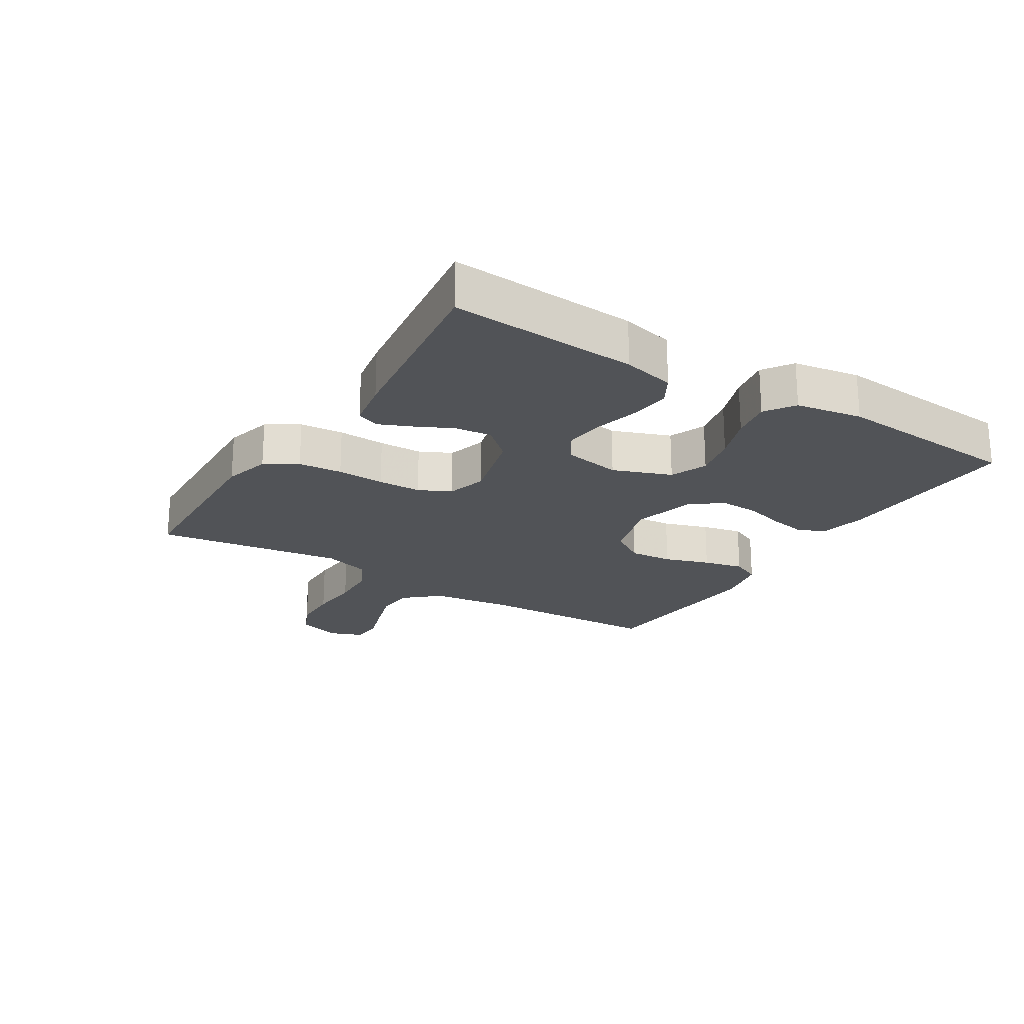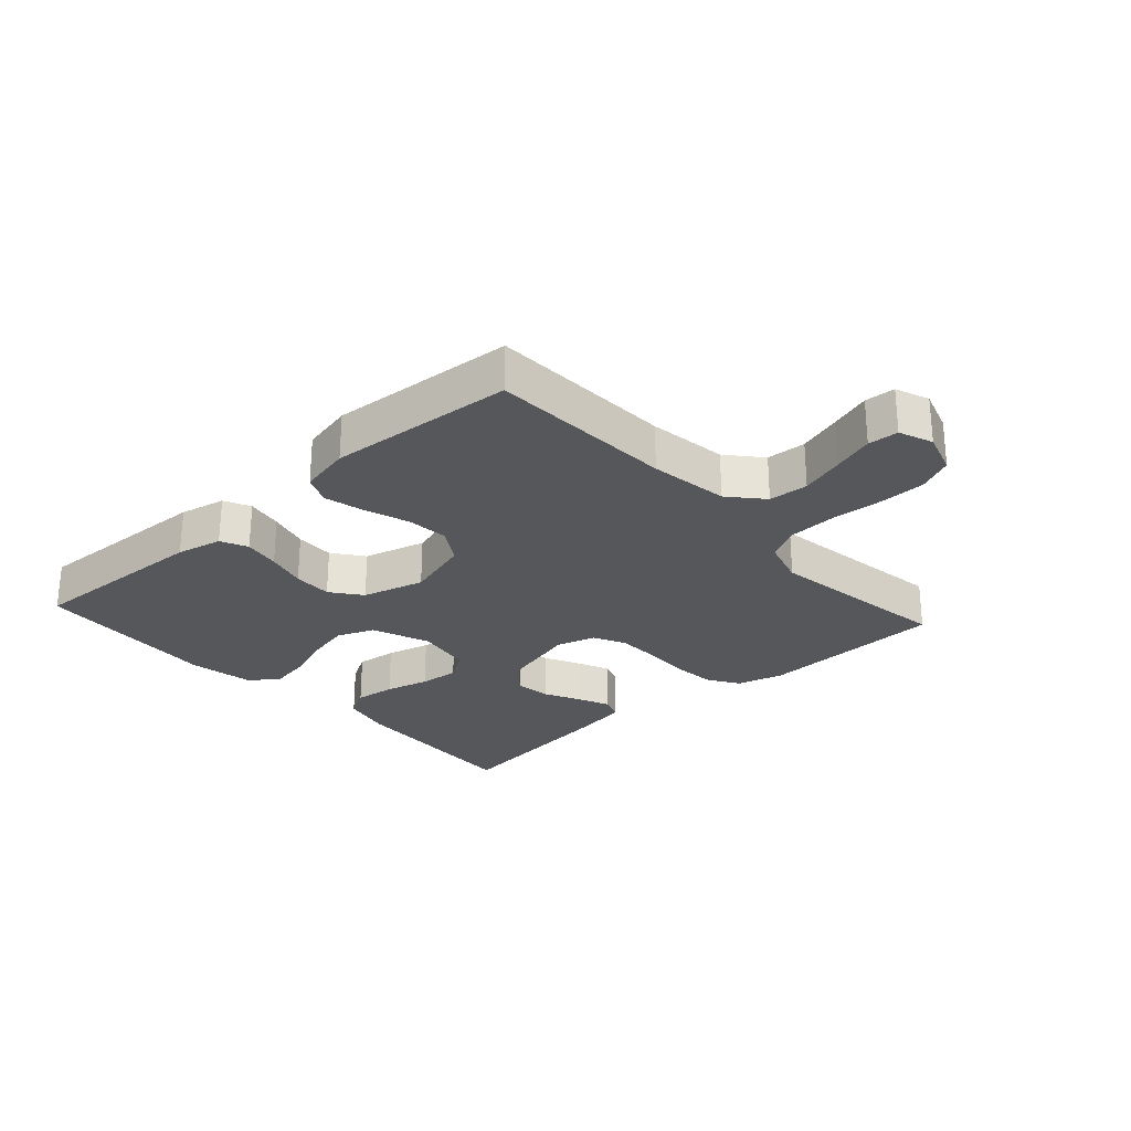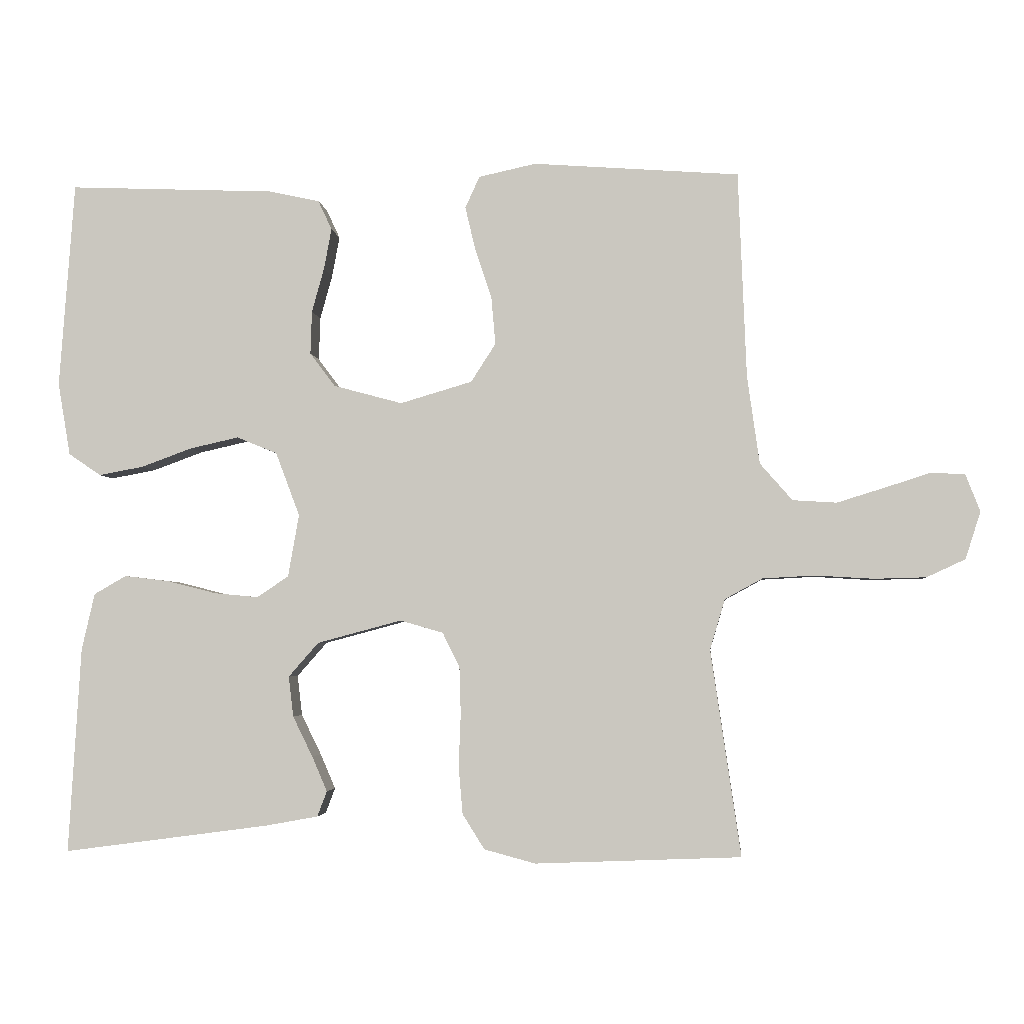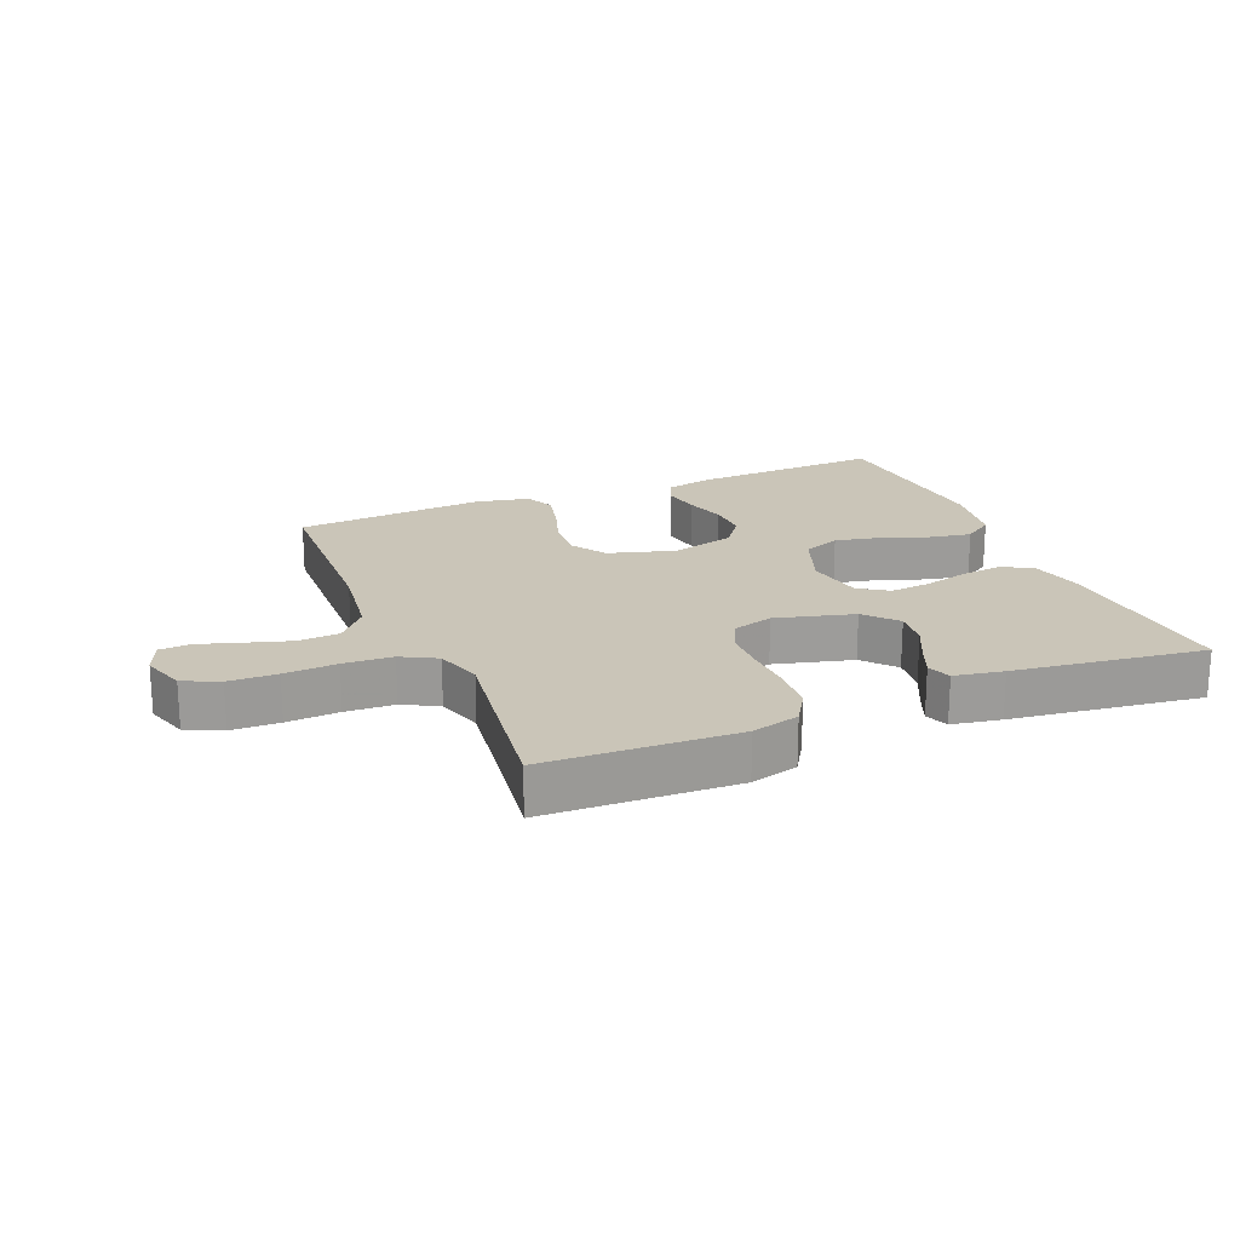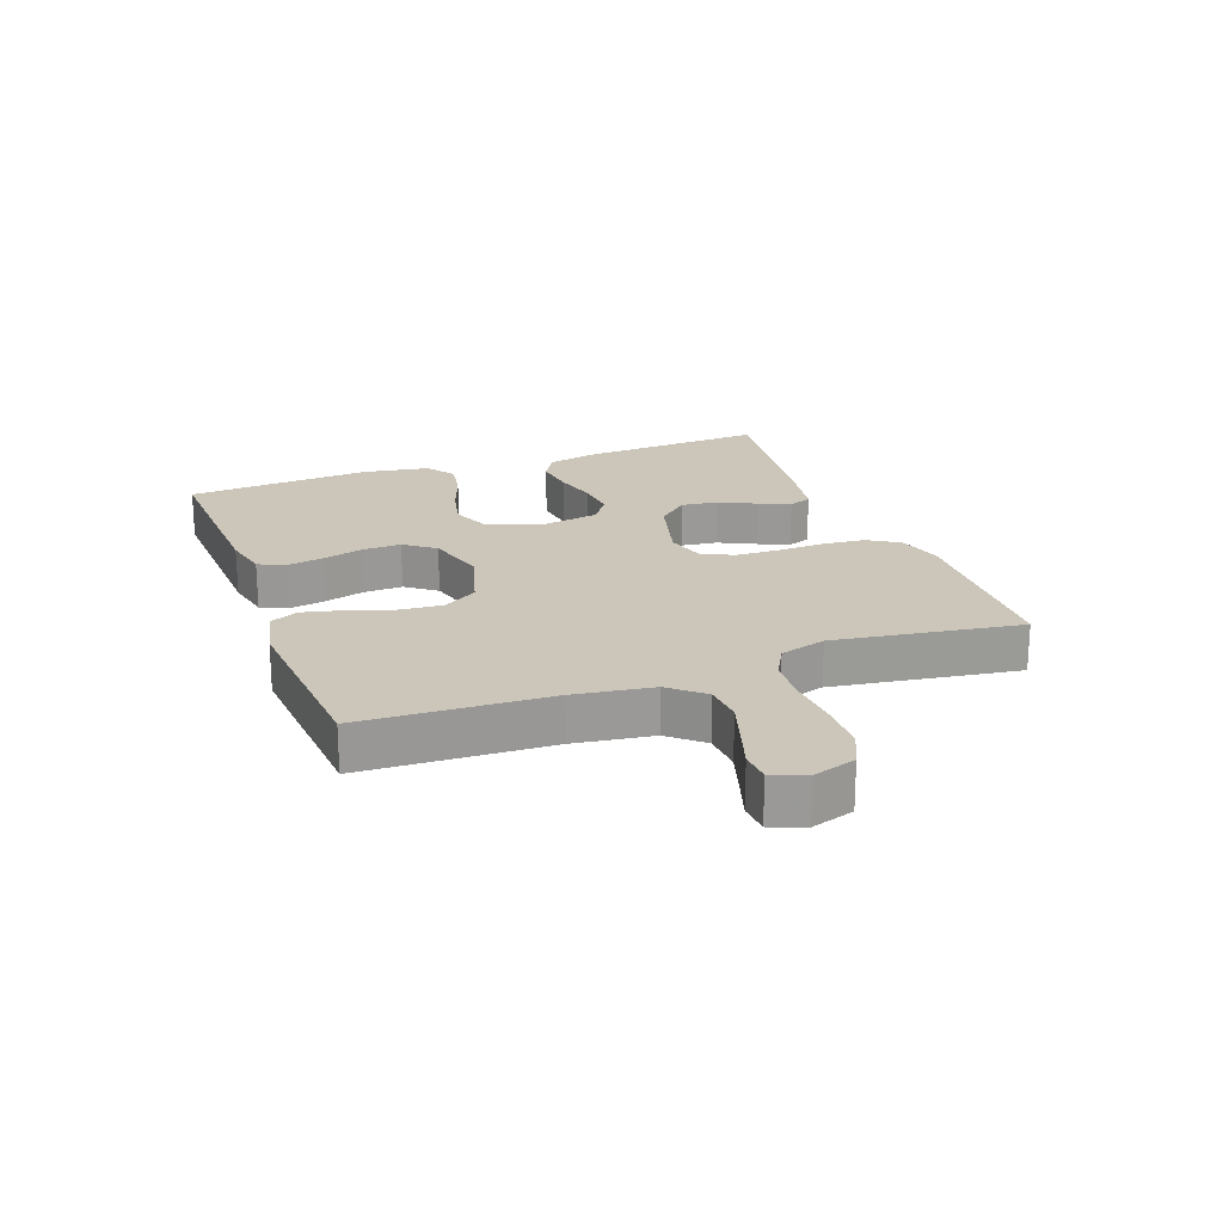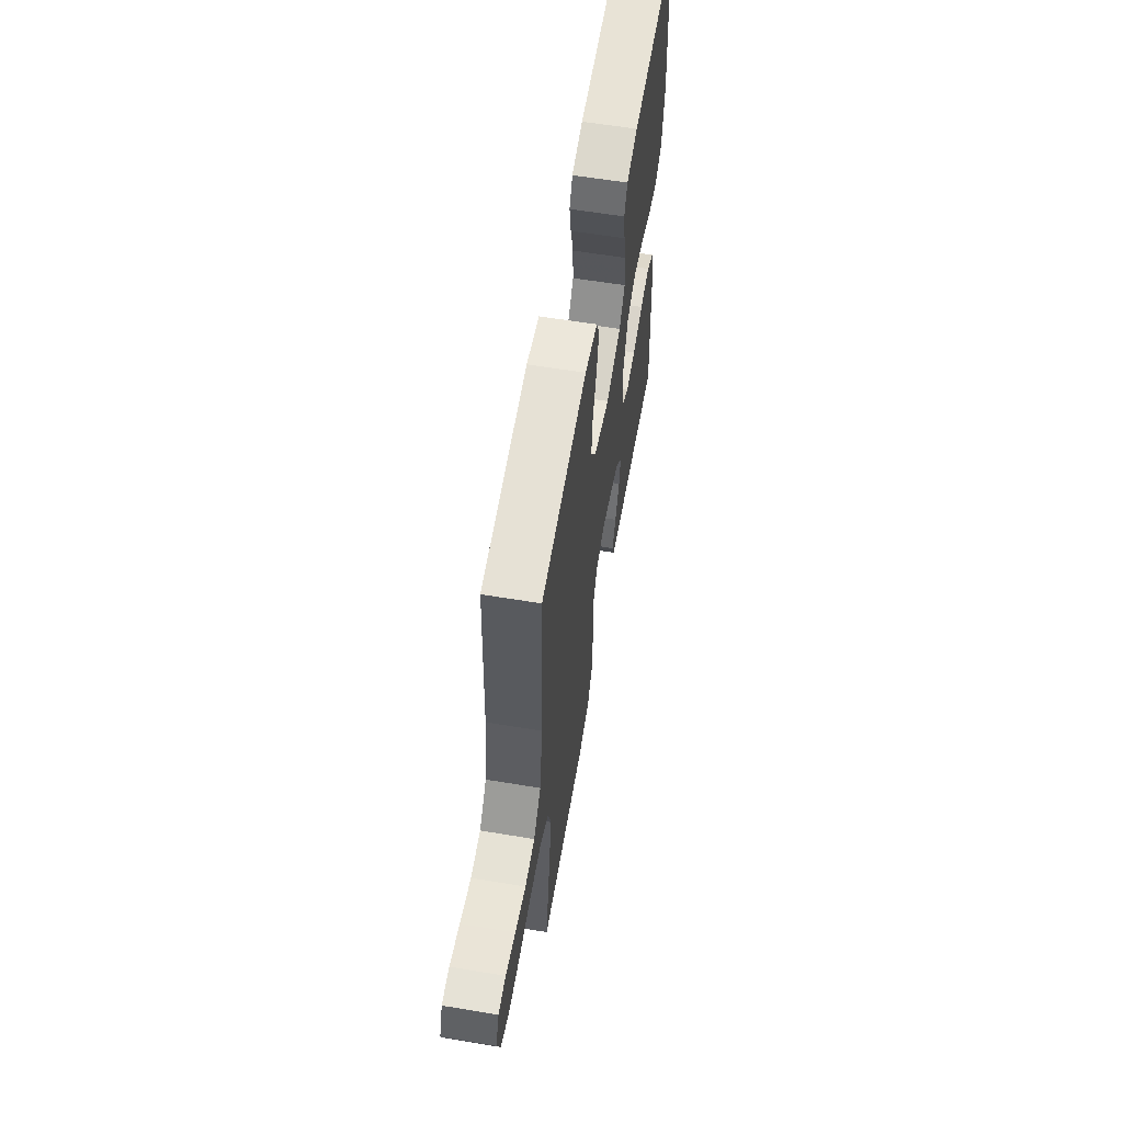
<metadata>
{"format":"obj","ext":"obj","renderer":"f3d","projection":"perspective","resolution":1024,"background":"white","views":[{"elev":-21.8,"azim":-122.0,"up":"+Y"},{"elev":-26.5,"azim":42.1,"up":"+Y"},{"elev":-3.3,"azim":5.4,"up":"+Z"},{"elev":20.4,"azim":157.3,"up":"+Y"},{"elev":21.0,"azim":69.7,"up":"+Y"},{"elev":60.1,"azim":99.6,"up":"+Z"}]}
</metadata>
<code>
v -0.5 0.07 -0.5
v -0.482 0.07 -0.2
v -0.463 0.07 -0.117
v -0.416 0.07 -0.09
v -0.35 0.07 -0.098
v -0.279 0.07 -0.116
v -0.215 0.07 -0.122
v -0.169 0.07 -0.091
v -0.153 0.07 0
v -0.188 0.07 0.093
v -0.247 0.07 0.117
v -0.318 0.07 0.101
v -0.392 0.07 0.074
v -0.457 0.07 0.062
v -0.504 0.07 0.094
v -0.522 0.07 0.2
v -0.5 0.07 0.5
v -0.2 0.07 0.488
v -0.126 0.07 0.472
v -0.106 0.07 0.429
v -0.117 0.07 0.37
v -0.135 0.07 0.305
v -0.137 0.07 0.242
v -0.1 0.07 0.193
v 0 0.07 0.166
v 0.105 0.07 0.197
v 0.141 0.07 0.253
v 0.135 0.07 0.322
v 0.111 0.07 0.394
v 0.096 0.07 0.458
v 0.117 0.07 0.504
v 0.2 0.07 0.522
v 0.5 0.07 0.5
v 0.512 0.07 0.2
v 0.53 0.07 0.072
v 0.577 0.07 0.018
v 0.641 0.07 0.014
v 0.712 0.07 0.036
v 0.777 0.07 0.057
v 0.826 0.07 0.054
v 0.847 0.07 0
v 0.825 0.07 -0.069
v 0.769 0.07 -0.095
v 0.693 0.07 -0.097
v 0.61 0.07 -0.092
v 0.533 0.07 -0.096
v 0.478 0.07 -0.126
v 0.456 0.07 -0.2
v 0.5 0.07 -0.5
v 0.2 0.07 -0.512
v 0.125 0.07 -0.492
v 0.093 0.07 -0.441
v 0.087 0.07 -0.371
v 0.09 0.07 -0.295
v 0.088 0.07 -0.226
v 0.063 0.07 -0.175
v 0 0.07 -0.157
v -0.123 0.07 -0.19
v -0.167 0.07 -0.24
v -0.16 0.07 -0.299
v -0.131 0.07 -0.358
v -0.109 0.07 -0.409
v -0.123 0.07 -0.446
v -0.2 0.07 -0.46
v -0.5 0 -0.5
v -0.482 0 -0.2
v -0.463 0 -0.117
v -0.416 0 -0.09
v -0.35 0 -0.098
v -0.279 0 -0.116
v -0.215 0 -0.122
v -0.169 0 -0.091
v -0.153 0 0
v -0.188 0 0.093
v -0.247 0 0.117
v -0.318 0 0.101
v -0.392 0 0.074
v -0.457 0 0.062
v -0.504 0 0.094
v -0.522 0 0.2
v -0.5 0 0.5
v -0.2 0 0.488
v -0.126 0 0.472
v -0.106 0 0.429
v -0.117 0 0.37
v -0.135 0 0.305
v -0.137 0 0.242
v -0.1 0 0.193
v 0 0 0.166
v 0.105 0 0.197
v 0.141 0 0.253
v 0.135 0 0.322
v 0.111 0 0.394
v 0.096 0 0.458
v 0.117 0 0.504
v 0.2 0 0.522
v 0.5 0 0.5
v 0.512 0 0.2
v 0.53 0 0.072
v 0.577 0 0.018
v 0.641 0 0.014
v 0.712 0 0.036
v 0.777 0 0.057
v 0.826 0 0.054
v 0.847 0 0
v 0.825 0 -0.069
v 0.769 0 -0.095
v 0.693 0 -0.097
v 0.61 0 -0.092
v 0.533 0 -0.096
v 0.478 0 -0.126
v 0.456 0 -0.2
v 0.5 0 -0.5
v 0.2 0 -0.512
v 0.125 0 -0.492
v 0.093 0 -0.441
v 0.087 0 -0.371
v 0.09 0 -0.295
v 0.088 0 -0.226
v 0.063 0 -0.175
v 0 0 -0.157
v -0.123 0 -0.19
v -0.167 0 -0.24
v -0.16 0 -0.299
v -0.131 0 -0.358
v -0.109 0 -0.409
v -0.123 0 -0.446
v -0.2 0 -0.46
f 60 61 62 63
f 60 63 64 1
f 51 52 53 54
f 51 54 55
f 48 49 50 51
f 47 48 51 55
f 46 47 55 56
f 42 43 44 45
f 42 45 46
f 41 42 46
f 38 39 40 41
f 37 38 41 46
f 36 37 46 56
f 31 32 33 34
f 31 34 35
f 28 29 30 31
f 28 31 35 36
f 19 20 21 22
f 17 18 19 22
f 17 22 23
f 16 17 23 24
f 12 13 14 15
f 11 12 15 16
f 3 4 5 6
f 3 6 7
f 2 3 7
f 59 60 1 2
f 58 59 2 7
f 57 58 7 8
f 56 57 8 9
f 36 56 9 10
f 27 28 36
f 26 27 36
f 25 26 36 10
f 11 16 24 25
f 10 11 25
f 127 126 125 124
f 65 128 127 124
f 118 117 116 115
f 119 118 115
f 115 114 113 112
f 119 115 112 111
f 120 119 111 110
f 109 108 107 106
f 110 109 106
f 110 106 105
f 105 104 103 102
f 110 105 102 101
f 120 110 101 100
f 98 97 96 95
f 99 98 95
f 95 94 93 92
f 100 99 95 92
f 86 85 84 83
f 86 83 82 81
f 87 86 81
f 88 87 81 80
f 79 78 77 76
f 80 79 76 75
f 70 69 68 67
f 71 70 67
f 71 67 66
f 66 65 124 123
f 71 66 123 122
f 72 71 122 121
f 73 72 121 120
f 74 73 120 100
f 100 92 91
f 100 91 90
f 74 100 90 89
f 89 88 80 75
f 89 75 74
f 1 65 66 2
f 2 66 67 3
f 3 67 68 4
f 4 68 69 5
f 5 69 70 6
f 6 70 71 7
f 7 71 72 8
f 8 72 73 9
f 9 73 74 10
f 10 74 75 11
f 11 75 76 12
f 12 76 77 13
f 13 77 78 14
f 14 78 79 15
f 15 79 80 16
f 16 80 81 17
f 17 81 82 18
f 18 82 83 19
f 19 83 84 20
f 20 84 85 21
f 21 85 86 22
f 22 86 87 23
f 23 87 88 24
f 24 88 89 25
f 25 89 90 26
f 26 90 91 27
f 27 91 92 28
f 28 92 93 29
f 29 93 94 30
f 30 94 95 31
f 31 95 96 32
f 32 96 97 33
f 33 97 98 34
f 34 98 99 35
f 35 99 100 36
f 36 100 101 37
f 37 101 102 38
f 38 102 103 39
f 39 103 104 40
f 40 104 105 41
f 41 105 106 42
f 42 106 107 43
f 43 107 108 44
f 44 108 109 45
f 45 109 110 46
f 46 110 111 47
f 47 111 112 48
f 48 112 113 49
f 49 113 114 50
f 50 114 115 51
f 51 115 116 52
f 52 116 117 53
f 53 117 118 54
f 54 118 119 55
f 55 119 120 56
f 56 120 121 57
f 57 121 122 58
f 58 122 123 59
f 59 123 124 60
f 60 124 125 61
f 61 125 126 62
f 62 126 127 63
f 63 127 128 64
f 64 128 65 1

</code>
